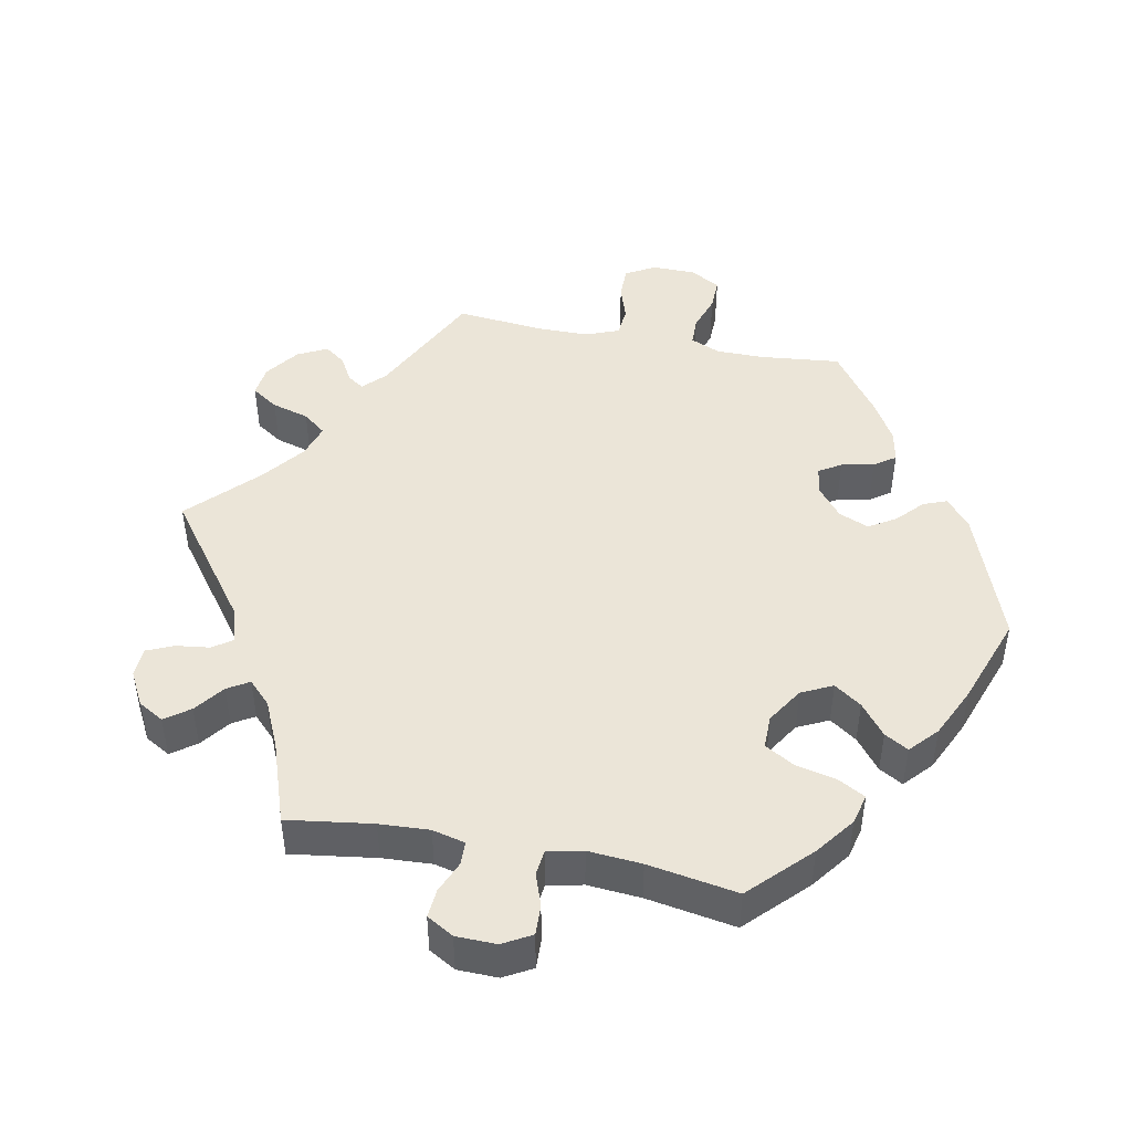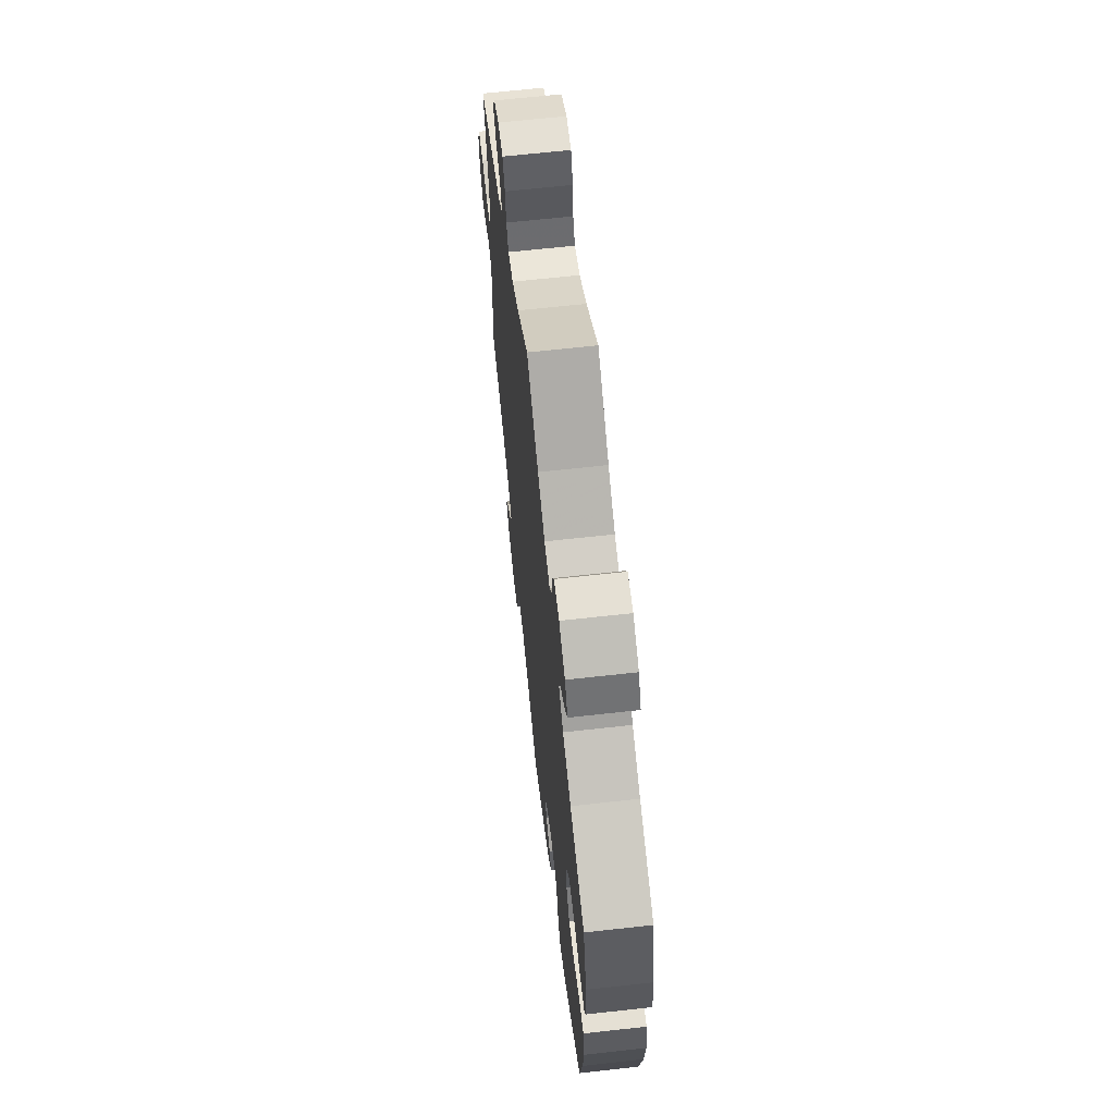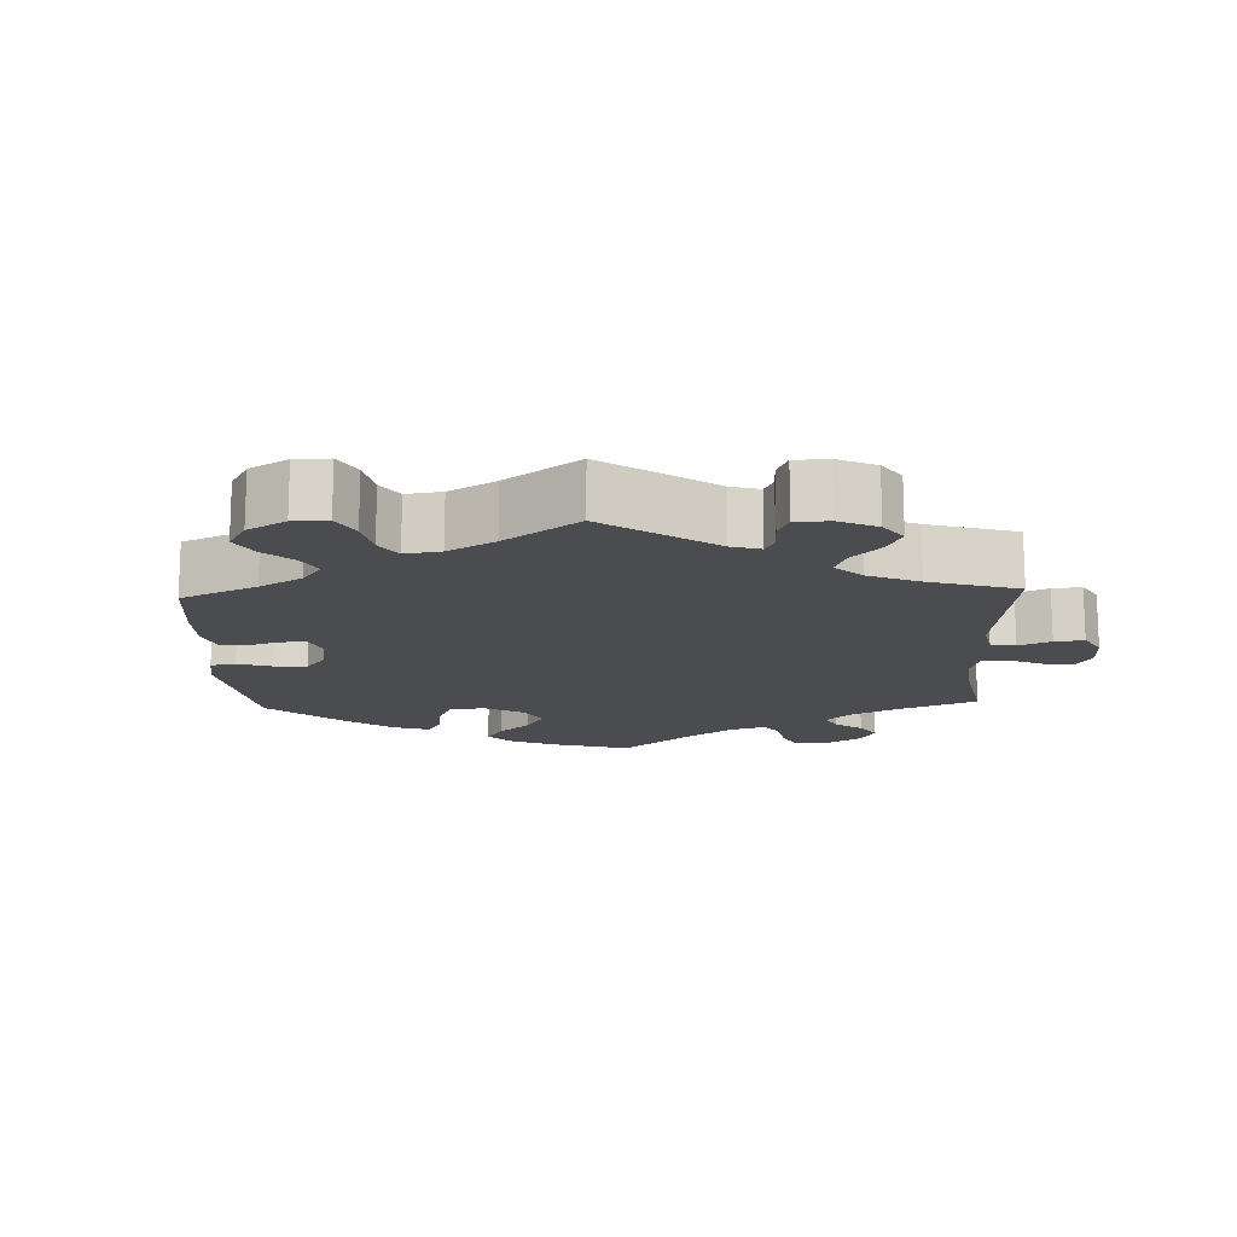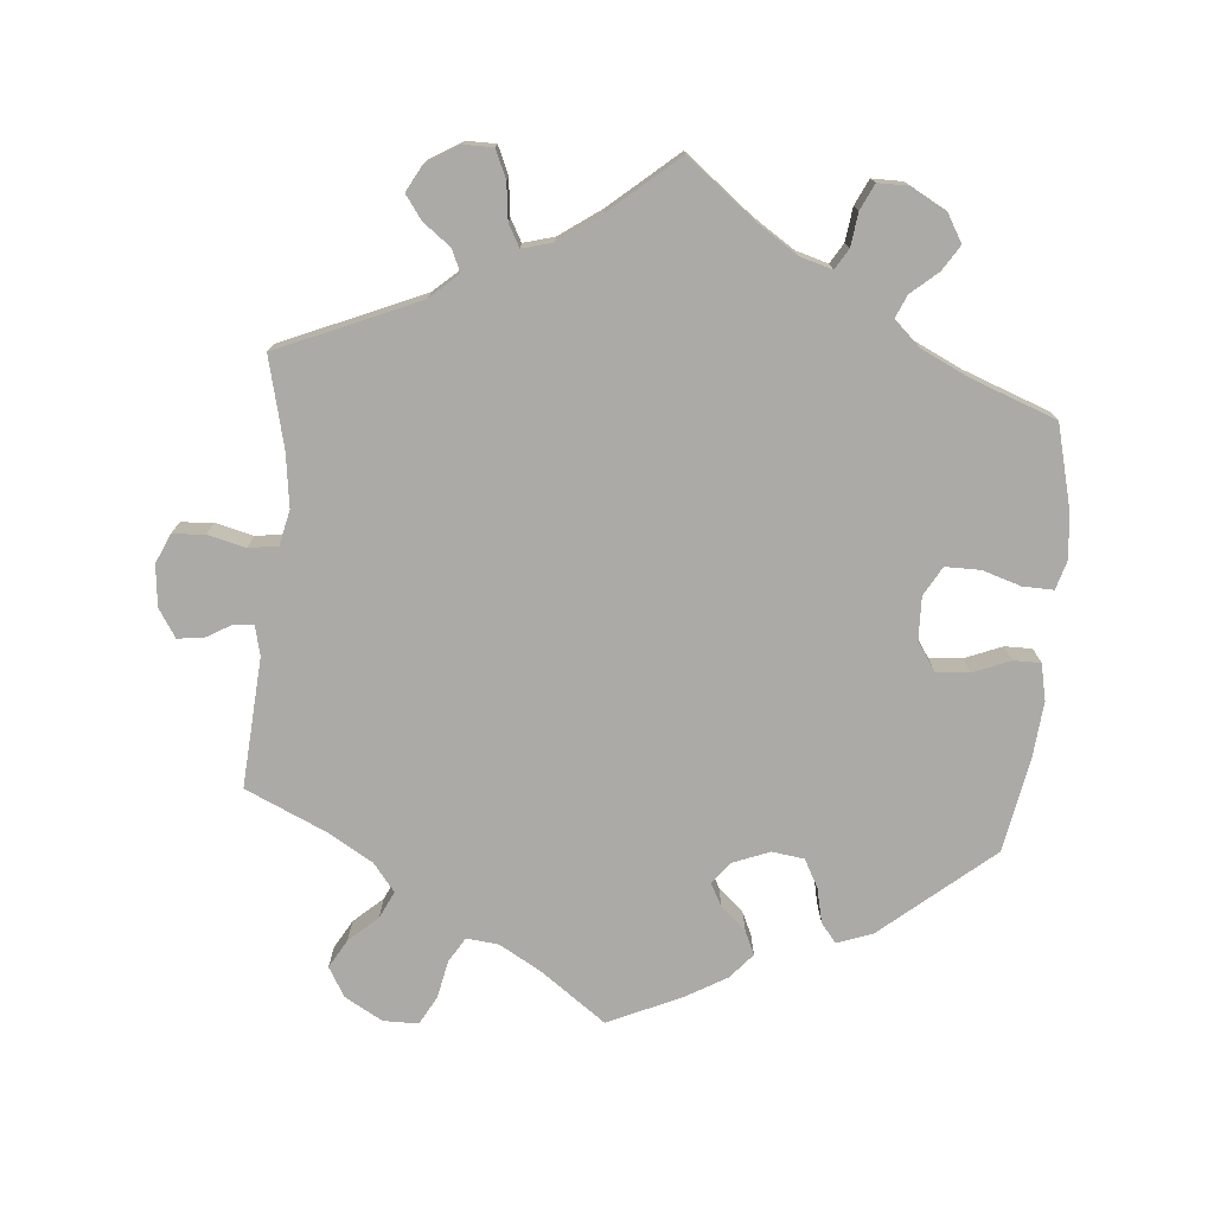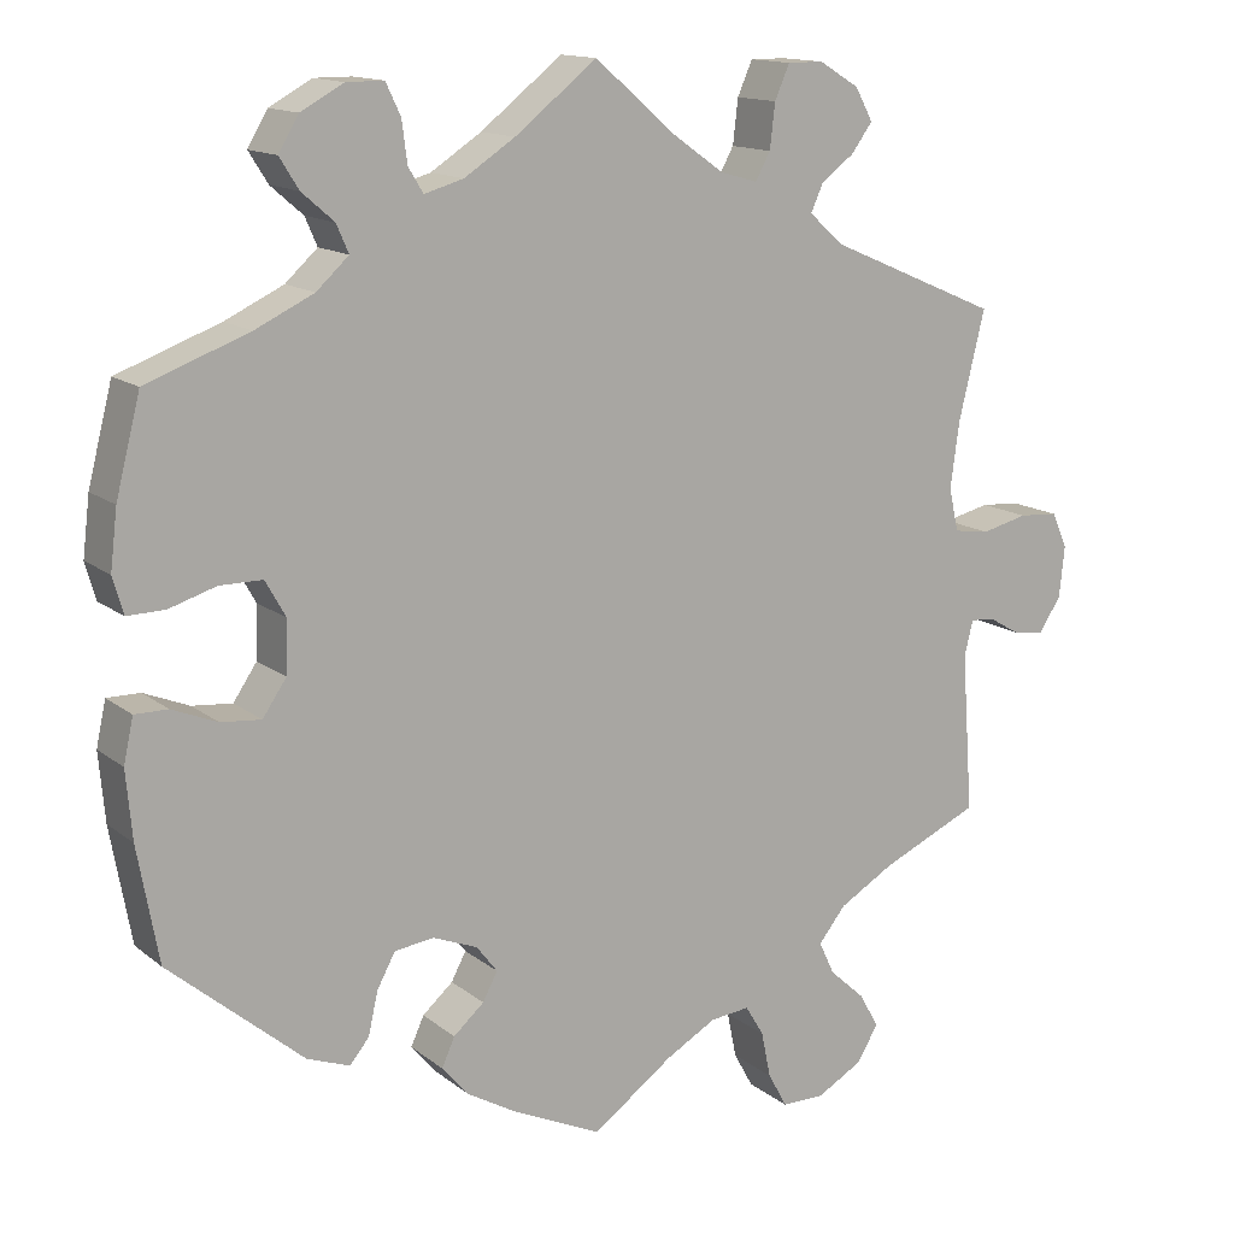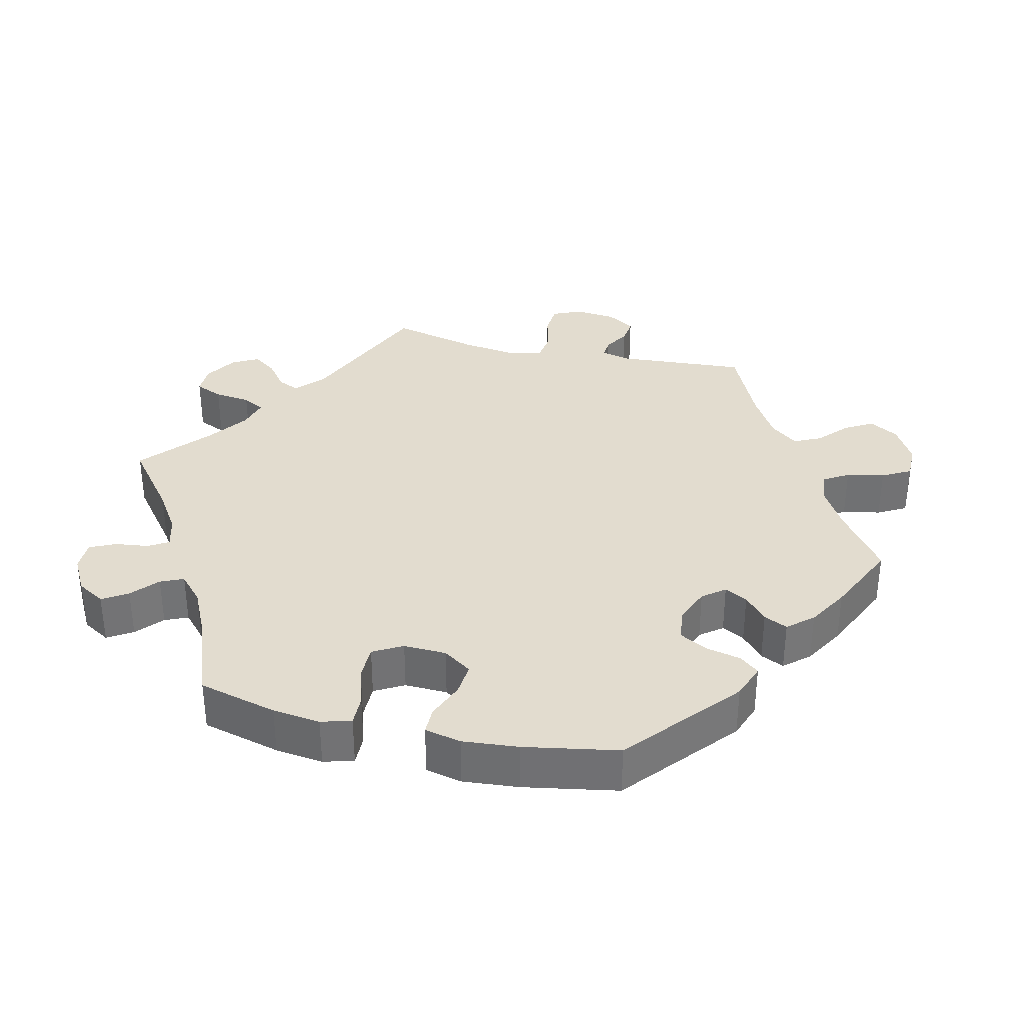
<metadata>
{"format":"obj","ext":"obj","renderer":"f3d","projection":"perspective","resolution":1024,"background":"white","views":[{"elev":45.8,"azim":41.2,"up":"+Y"},{"elev":65.5,"azim":83.6,"up":"+Z"},{"elev":-15.1,"azim":-117.7,"up":"+Y"},{"elev":-75.7,"azim":-5.0,"up":"+Y"},{"elev":13.9,"azim":148.7,"up":"+Z"},{"elev":34.6,"azim":103.3,"up":"+Y"}]}
</metadata>
<code>
v 0.346 0.07 -0.419
v 0.297 0.07 -0.437
v 0.275 0.07 -0.41
v 0.264 0.07 -0.361
v 0.243 0.07 -0.322
v 0.198 0.07 -0.316
v 0.147 0.07 -0.336
v 0.123 0.07 -0.367
v 0.14 0.07 -0.399
v 0.175 0.07 -0.43
v 0.19 0.07 -0.463
v 0.16 0.07 -0.498
v 0.103 0.07 -0.531
v 0 0.07 -0.578
v -0.092 0.07 -0.511
v -0.15 0.07 -0.478
v -0.195 0.07 -0.473
v -0.216 0.07 -0.508
v -0.227 0.07 -0.561
v -0.249 0.07 -0.601
v -0.298 0.07 -0.601
v -0.351 0.07 -0.571
v -0.375 0.07 -0.53
v -0.352 0.07 -0.49
v -0.312 0.07 -0.454
v -0.294 0.07 -0.416
v -0.325 0.07 -0.377
v -0.388 0.07 -0.34
v -0.501 0.07 -0.289
v -0.488 0.07 -0.107
v -0.498 0.07 -0.066
v -0.526 0.07 -0.068
v -0.562 0.07 -0.089
v -0.598 0.07 -0.093
v -0.623 0.07 -0.054
v -0.629 0.07 0.004
v -0.611 0.07 0.045
v -0.566 0.07 0.048
v -0.513 0.07 0.035
v -0.472 0.07 0.041
v -0.461 0.07 0.09
v -0.471 0.07 0.165
v -0.501 0.07 0.289
v -0.305 0.07 0.373
v -0.266 0.07 0.408
v -0.28 0.07 0.439
v -0.318 0.07 0.468
v -0.342 0.07 0.501
v -0.322 0.07 0.538
v -0.276 0.07 0.566
v -0.235 0.07 0.566
v -0.218 0.07 0.527
v -0.212 0.07 0.476
v -0.195 0.07 0.445
v -0.152 0.07 0.457
v -0.094 0.07 0.498
v -0.001 0.07 0.578
v 0.093 0.07 0.504
v 0.151 0.07 0.466
v 0.196 0.07 0.453
v 0.213 0.07 0.481
v 0.219 0.07 0.528
v 0.236 0.07 0.564
v 0.279 0.07 0.564
v 0.328 0.07 0.537
v 0.351 0.07 0.498
v 0.329 0.07 0.463
v 0.292 0.07 0.431
v 0.278 0.07 0.399
v 0.315 0.07 0.365
v 0.382 0.07 0.333
v 0.5 0.07 0.289
v 0.528 0.07 0.179
v 0.536 0.07 0.112
v 0.524 0.07 0.07
v 0.481 0.07 0.071
v 0.427 0.07 0.088
v 0.378 0.07 0.088
v 0.355 0.07 0.047
v 0.357 0.07 -0.013
v 0.384 0.07 -0.053
v 0.43 0.07 -0.049
v 0.482 0.07 -0.028
v 0.52 0.07 -0.028
v 0.531 0.07 -0.079
v 0.524 0.07 -0.157
v 0.5 0.07 -0.289
v 0.346 0 -0.419
v 0.297 0 -0.437
v 0.275 0 -0.41
v 0.264 0 -0.361
v 0.243 0 -0.322
v 0.198 0 -0.316
v 0.147 0 -0.336
v 0.123 0 -0.367
v 0.14 0 -0.399
v 0.175 0 -0.43
v 0.19 0 -0.463
v 0.16 0 -0.498
v 0.103 0 -0.531
v 0 0 -0.578
v -0.092 0 -0.511
v -0.15 0 -0.478
v -0.195 0 -0.473
v -0.216 0 -0.508
v -0.227 0 -0.561
v -0.249 0 -0.601
v -0.298 0 -0.601
v -0.351 0 -0.571
v -0.375 0 -0.53
v -0.352 0 -0.49
v -0.312 0 -0.454
v -0.294 0 -0.416
v -0.325 0 -0.377
v -0.388 0 -0.34
v -0.501 0 -0.289
v -0.488 0 -0.107
v -0.498 0 -0.066
v -0.526 0 -0.068
v -0.562 0 -0.089
v -0.598 0 -0.093
v -0.623 0 -0.054
v -0.629 0 0.004
v -0.611 0 0.045
v -0.566 0 0.048
v -0.513 0 0.035
v -0.472 0 0.041
v -0.461 0 0.09
v -0.471 0 0.165
v -0.501 0 0.289
v -0.305 0 0.373
v -0.266 0 0.408
v -0.28 0 0.439
v -0.318 0 0.468
v -0.342 0 0.501
v -0.322 0 0.538
v -0.276 0 0.566
v -0.235 0 0.566
v -0.218 0 0.527
v -0.212 0 0.476
v -0.195 0 0.445
v -0.152 0 0.457
v -0.094 0 0.498
v -0.001 0 0.578
v 0.093 0 0.504
v 0.151 0 0.466
v 0.196 0 0.453
v 0.213 0 0.481
v 0.219 0 0.528
v 0.236 0 0.564
v 0.279 0 0.564
v 0.328 0 0.537
v 0.351 0 0.498
v 0.329 0 0.463
v 0.292 0 0.431
v 0.278 0 0.399
v 0.315 0 0.365
v 0.382 0 0.333
v 0.5 0 0.289
v 0.528 0 0.179
v 0.536 0 0.112
v 0.524 0 0.07
v 0.481 0 0.071
v 0.427 0 0.088
v 0.378 0 0.088
v 0.355 0 0.047
v 0.357 0 -0.013
v 0.384 0 -0.053
v 0.43 0 -0.049
v 0.482 0 -0.028
v 0.52 0 -0.028
v 0.531 0 -0.079
v 0.524 0 -0.157
v 0.5 0 -0.289
f 82 83 84 85
f 81 82 85 86
f 74 75 76 77
f 74 77 78
f 71 72 73 74
f 70 71 74 78
f 69 70 78 79
f 65 66 67 68
f 65 68 69
f 64 65 69
f 61 62 63 64
f 60 61 64 69
f 59 60 69 79
f 56 57 58
f 55 56 58 59
f 54 55 59 79
f 50 51 52 53
f 50 53 54
f 49 50 54
f 46 47 48 49
f 45 46 49 54
f 44 45 54 79
f 42 43 44 79
f 36 37 38 39
f 36 39 40
f 35 36 40
f 32 33 34 35
f 31 32 35 40
f 30 31 40
f 28 29 30 40
f 27 28 40 41
f 22 23 24 25
f 22 25 26
f 21 22 26
f 18 19 20 21
f 17 18 21 26
f 16 17 26 27
f 12 13 14 15
f 9 10 11 12
f 8 9 12 15
f 7 8 15 16
f 1 2 3 4
f 1 4 5
f 81 86 87 1
f 41 42 79 80
f 7 16 27 41
f 6 7 41 80
f 5 6 80 81
f 1 5 81
f 172 171 170 169
f 173 172 169 168
f 164 163 162 161
f 165 164 161
f 161 160 159 158
f 165 161 158 157
f 166 165 157 156
f 155 154 153 152
f 156 155 152
f 156 152 151
f 151 150 149 148
f 156 151 148 147
f 166 156 147 146
f 145 144 143
f 146 145 143 142
f 166 146 142 141
f 140 139 138 137
f 141 140 137
f 141 137 136
f 136 135 134 133
f 141 136 133 132
f 166 141 132 131
f 166 131 130 129
f 126 125 124 123
f 127 126 123
f 127 123 122
f 122 121 120 119
f 127 122 119 118
f 127 118 117
f 127 117 116 115
f 128 127 115 114
f 112 111 110 109
f 113 112 109
f 113 109 108
f 108 107 106 105
f 113 108 105 104
f 114 113 104 103
f 102 101 100 99
f 99 98 97 96
f 102 99 96 95
f 103 102 95 94
f 91 90 89 88
f 92 91 88
f 88 174 173 168
f 167 166 129 128
f 128 114 103 94
f 167 128 94 93
f 168 167 93 92
f 168 92 88
f 1 88 89 2
f 2 89 90 3
f 3 90 91 4
f 4 91 92 5
f 5 92 93 6
f 6 93 94 7
f 7 94 95 8
f 8 95 96 9
f 9 96 97 10
f 10 97 98 11
f 11 98 99 12
f 12 99 100 13
f 13 100 101 14
f 14 101 102 15
f 15 102 103 16
f 16 103 104 17
f 17 104 105 18
f 18 105 106 19
f 19 106 107 20
f 20 107 108 21
f 21 108 109 22
f 22 109 110 23
f 23 110 111 24
f 24 111 112 25
f 25 112 113 26
f 26 113 114 27
f 27 114 115 28
f 28 115 116 29
f 29 116 117 30
f 30 117 118 31
f 31 118 119 32
f 32 119 120 33
f 33 120 121 34
f 34 121 122 35
f 35 122 123 36
f 36 123 124 37
f 37 124 125 38
f 38 125 126 39
f 39 126 127 40
f 40 127 128 41
f 41 128 129 42
f 42 129 130 43
f 43 130 131 44
f 44 131 132 45
f 45 132 133 46
f 46 133 134 47
f 47 134 135 48
f 48 135 136 49
f 49 136 137 50
f 50 137 138 51
f 51 138 139 52
f 52 139 140 53
f 53 140 141 54
f 54 141 142 55
f 55 142 143 56
f 56 143 144 57
f 57 144 145 58
f 58 145 146 59
f 59 146 147 60
f 60 147 148 61
f 61 148 149 62
f 62 149 150 63
f 63 150 151 64
f 64 151 152 65
f 65 152 153 66
f 66 153 154 67
f 67 154 155 68
f 68 155 156 69
f 69 156 157 70
f 70 157 158 71
f 71 158 159 72
f 72 159 160 73
f 73 160 161 74
f 74 161 162 75
f 75 162 163 76
f 76 163 164 77
f 77 164 165 78
f 78 165 166 79
f 79 166 167 80
f 80 167 168 81
f 81 168 169 82
f 82 169 170 83
f 83 170 171 84
f 84 171 172 85
f 85 172 173 86
f 86 173 174 87
f 87 174 88 1

</code>
